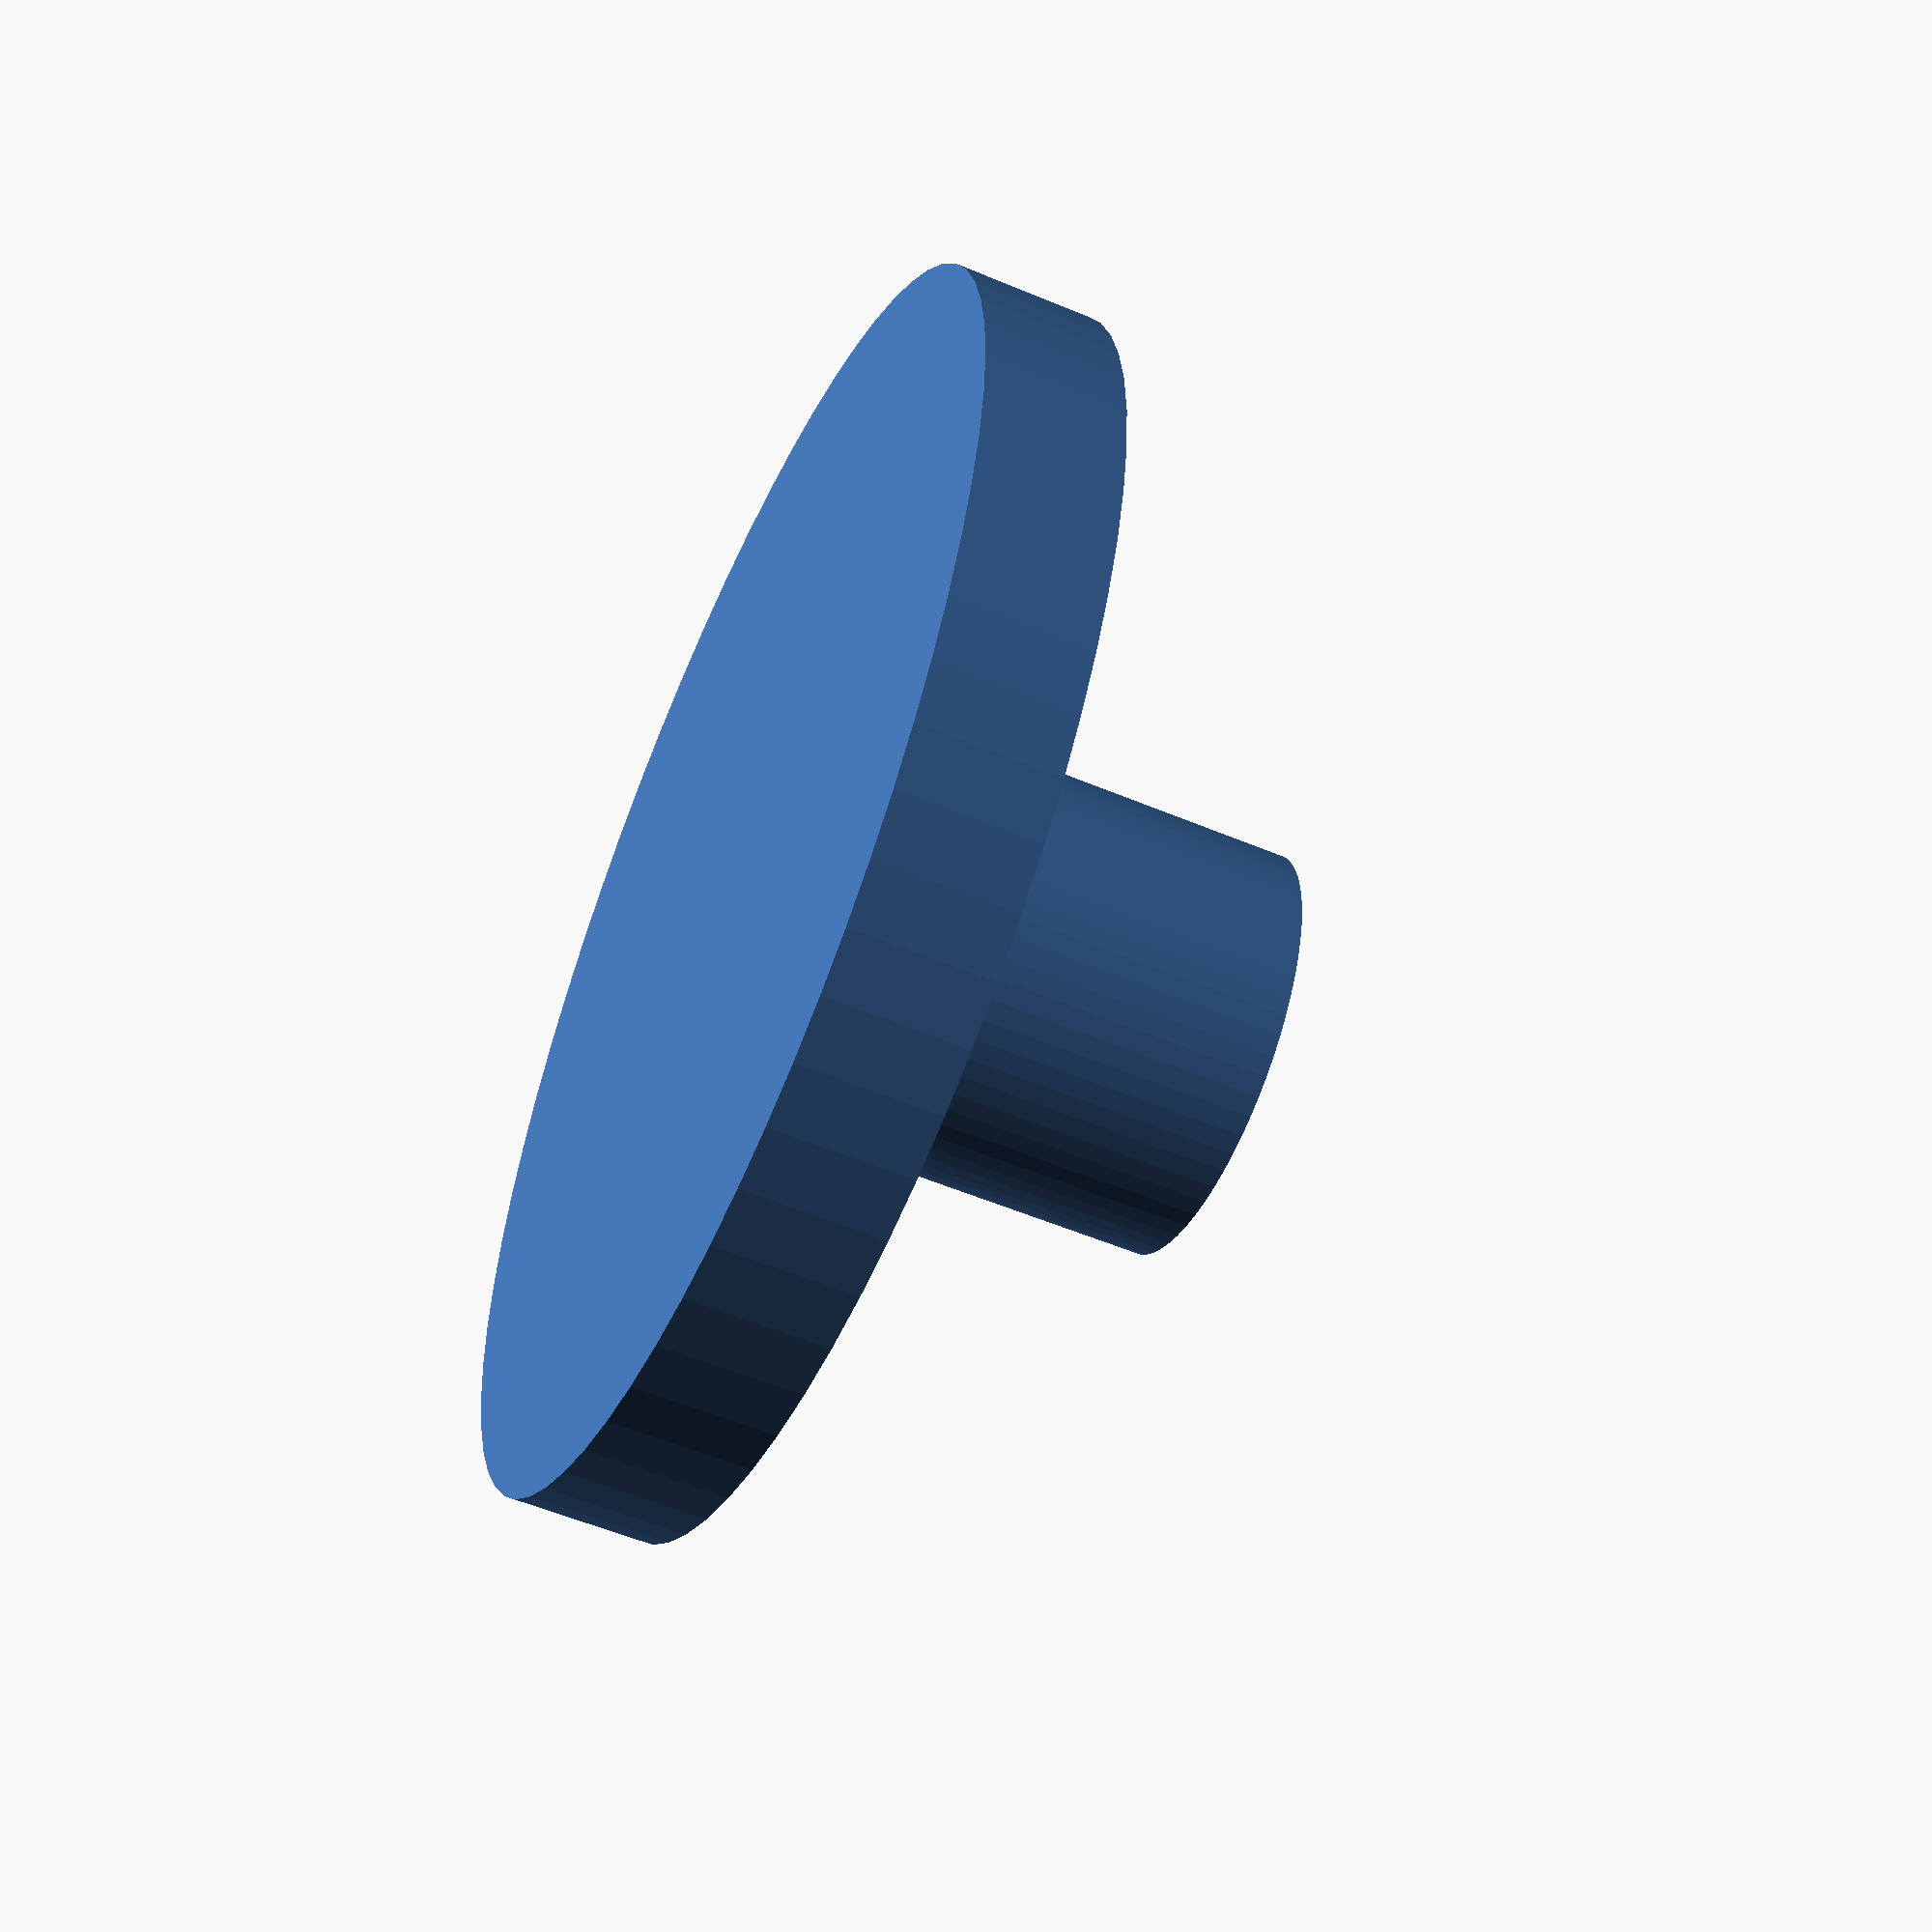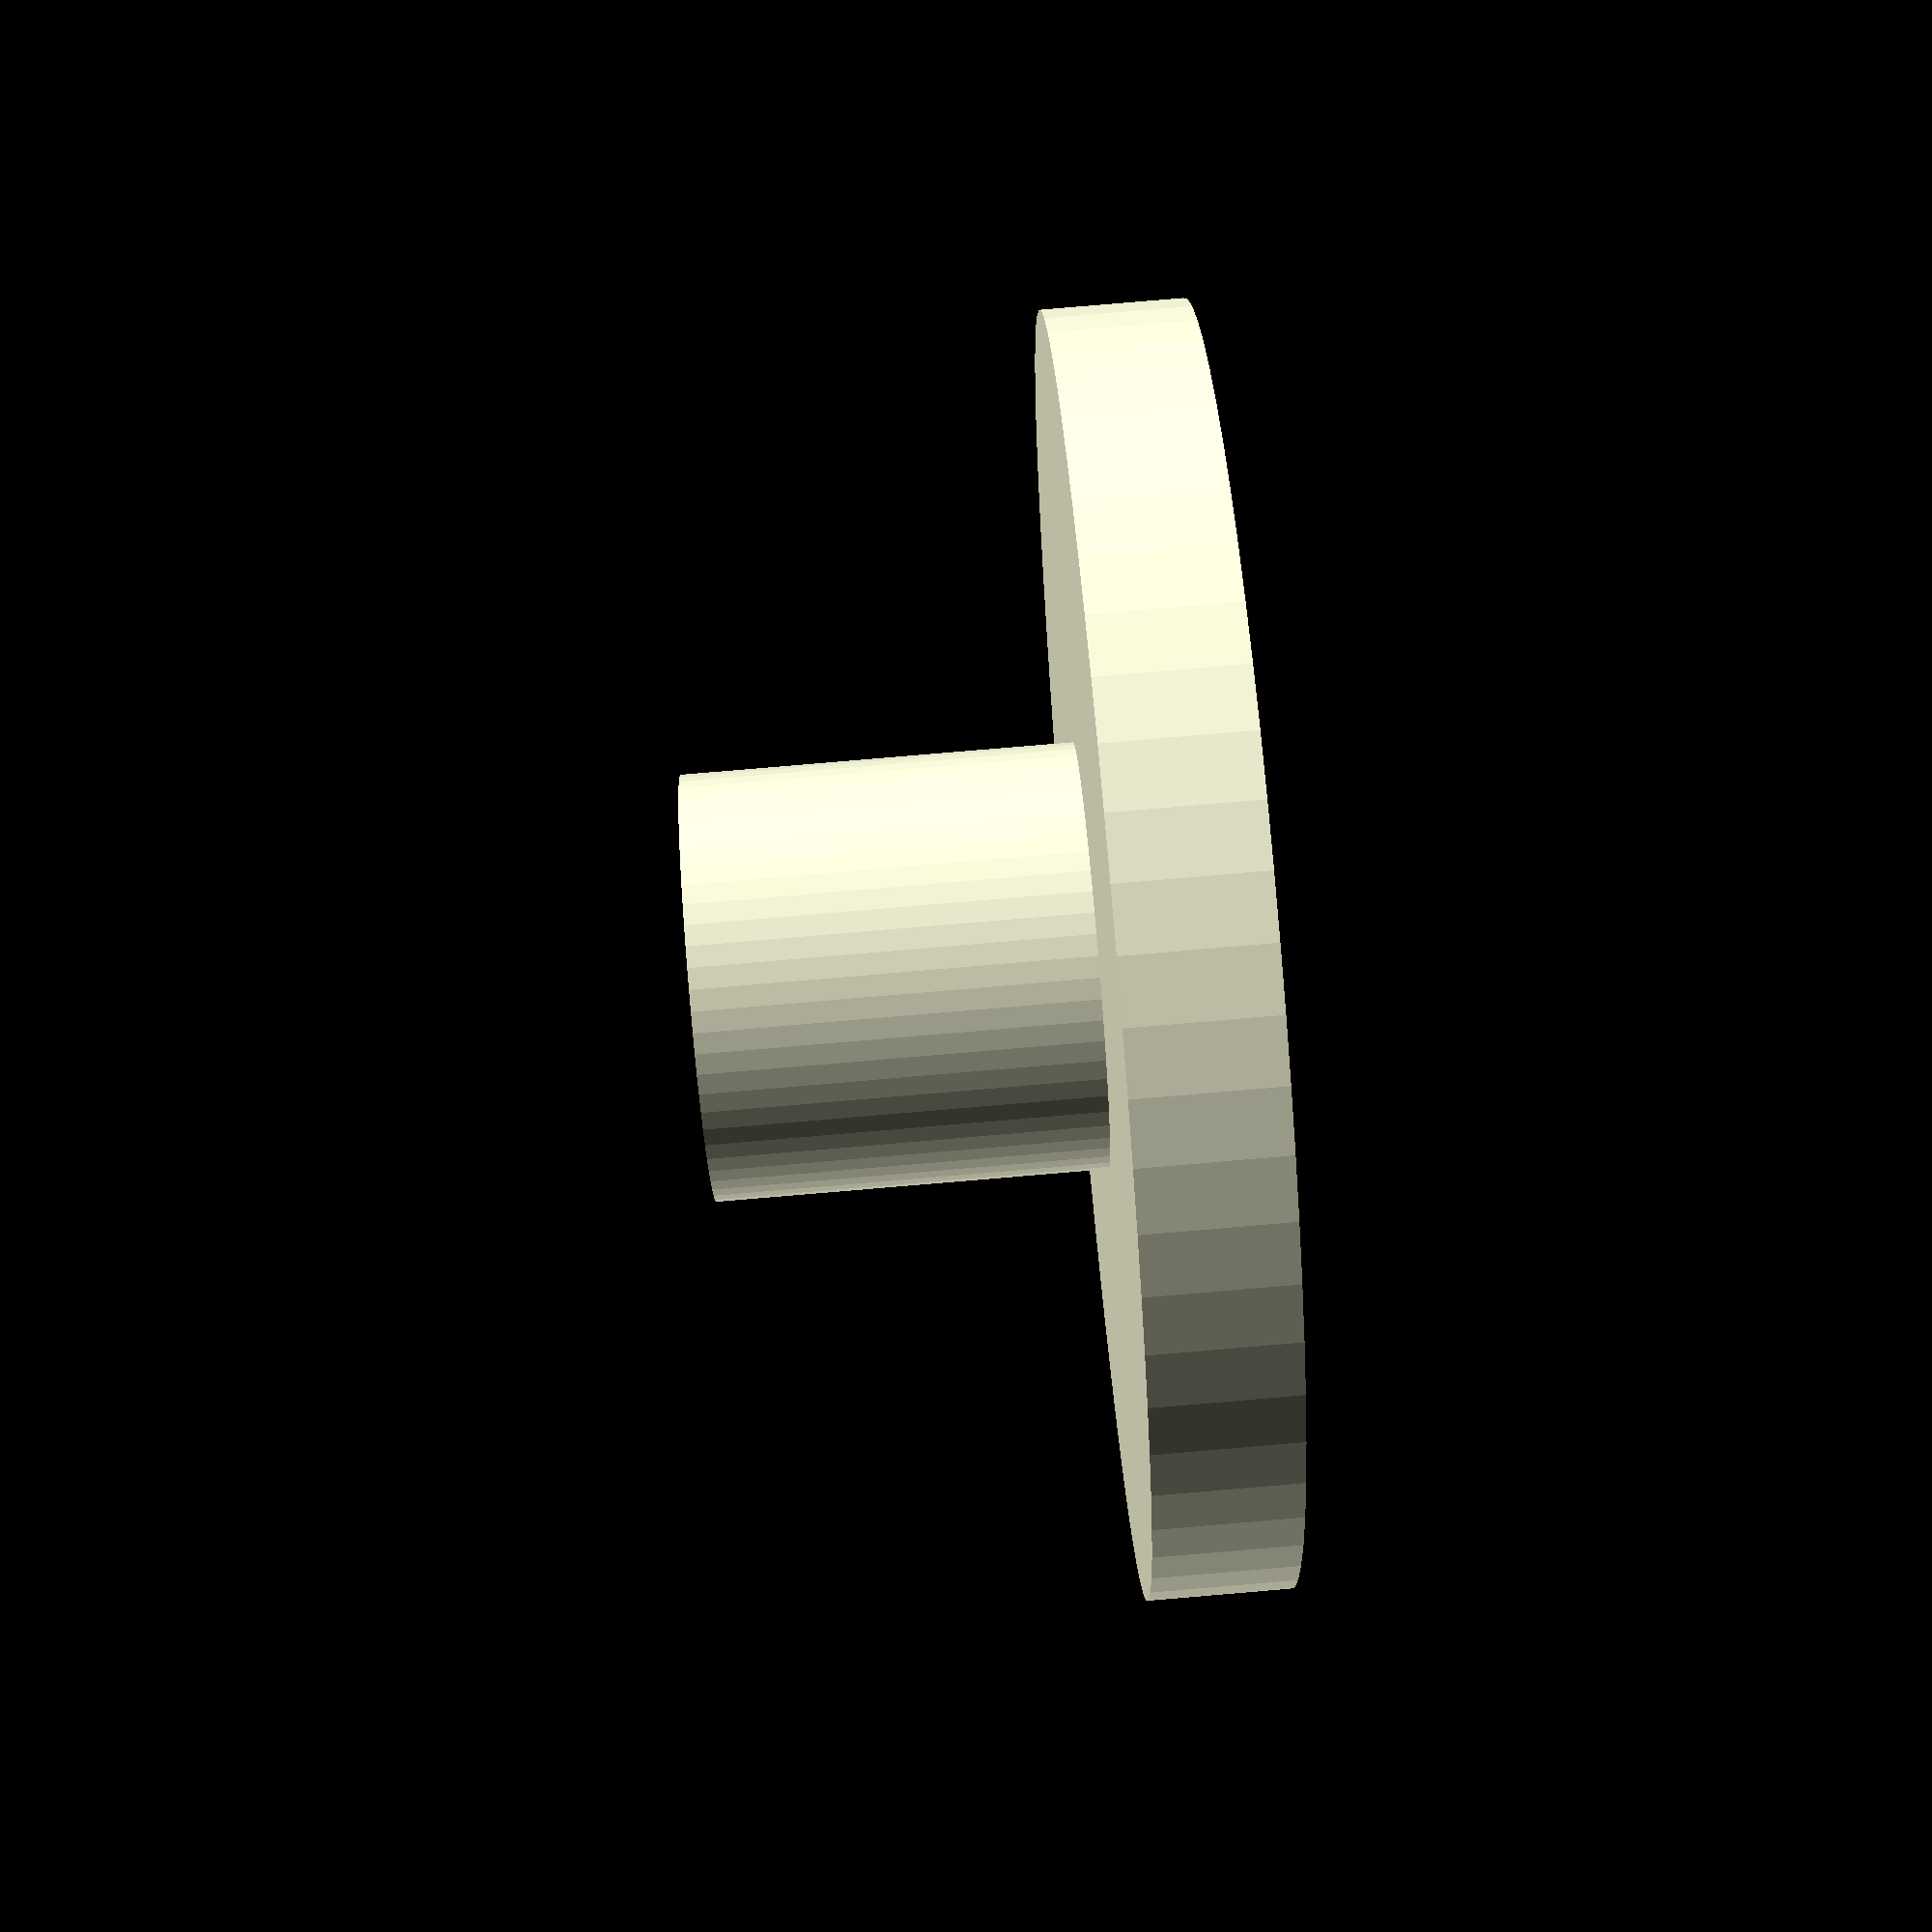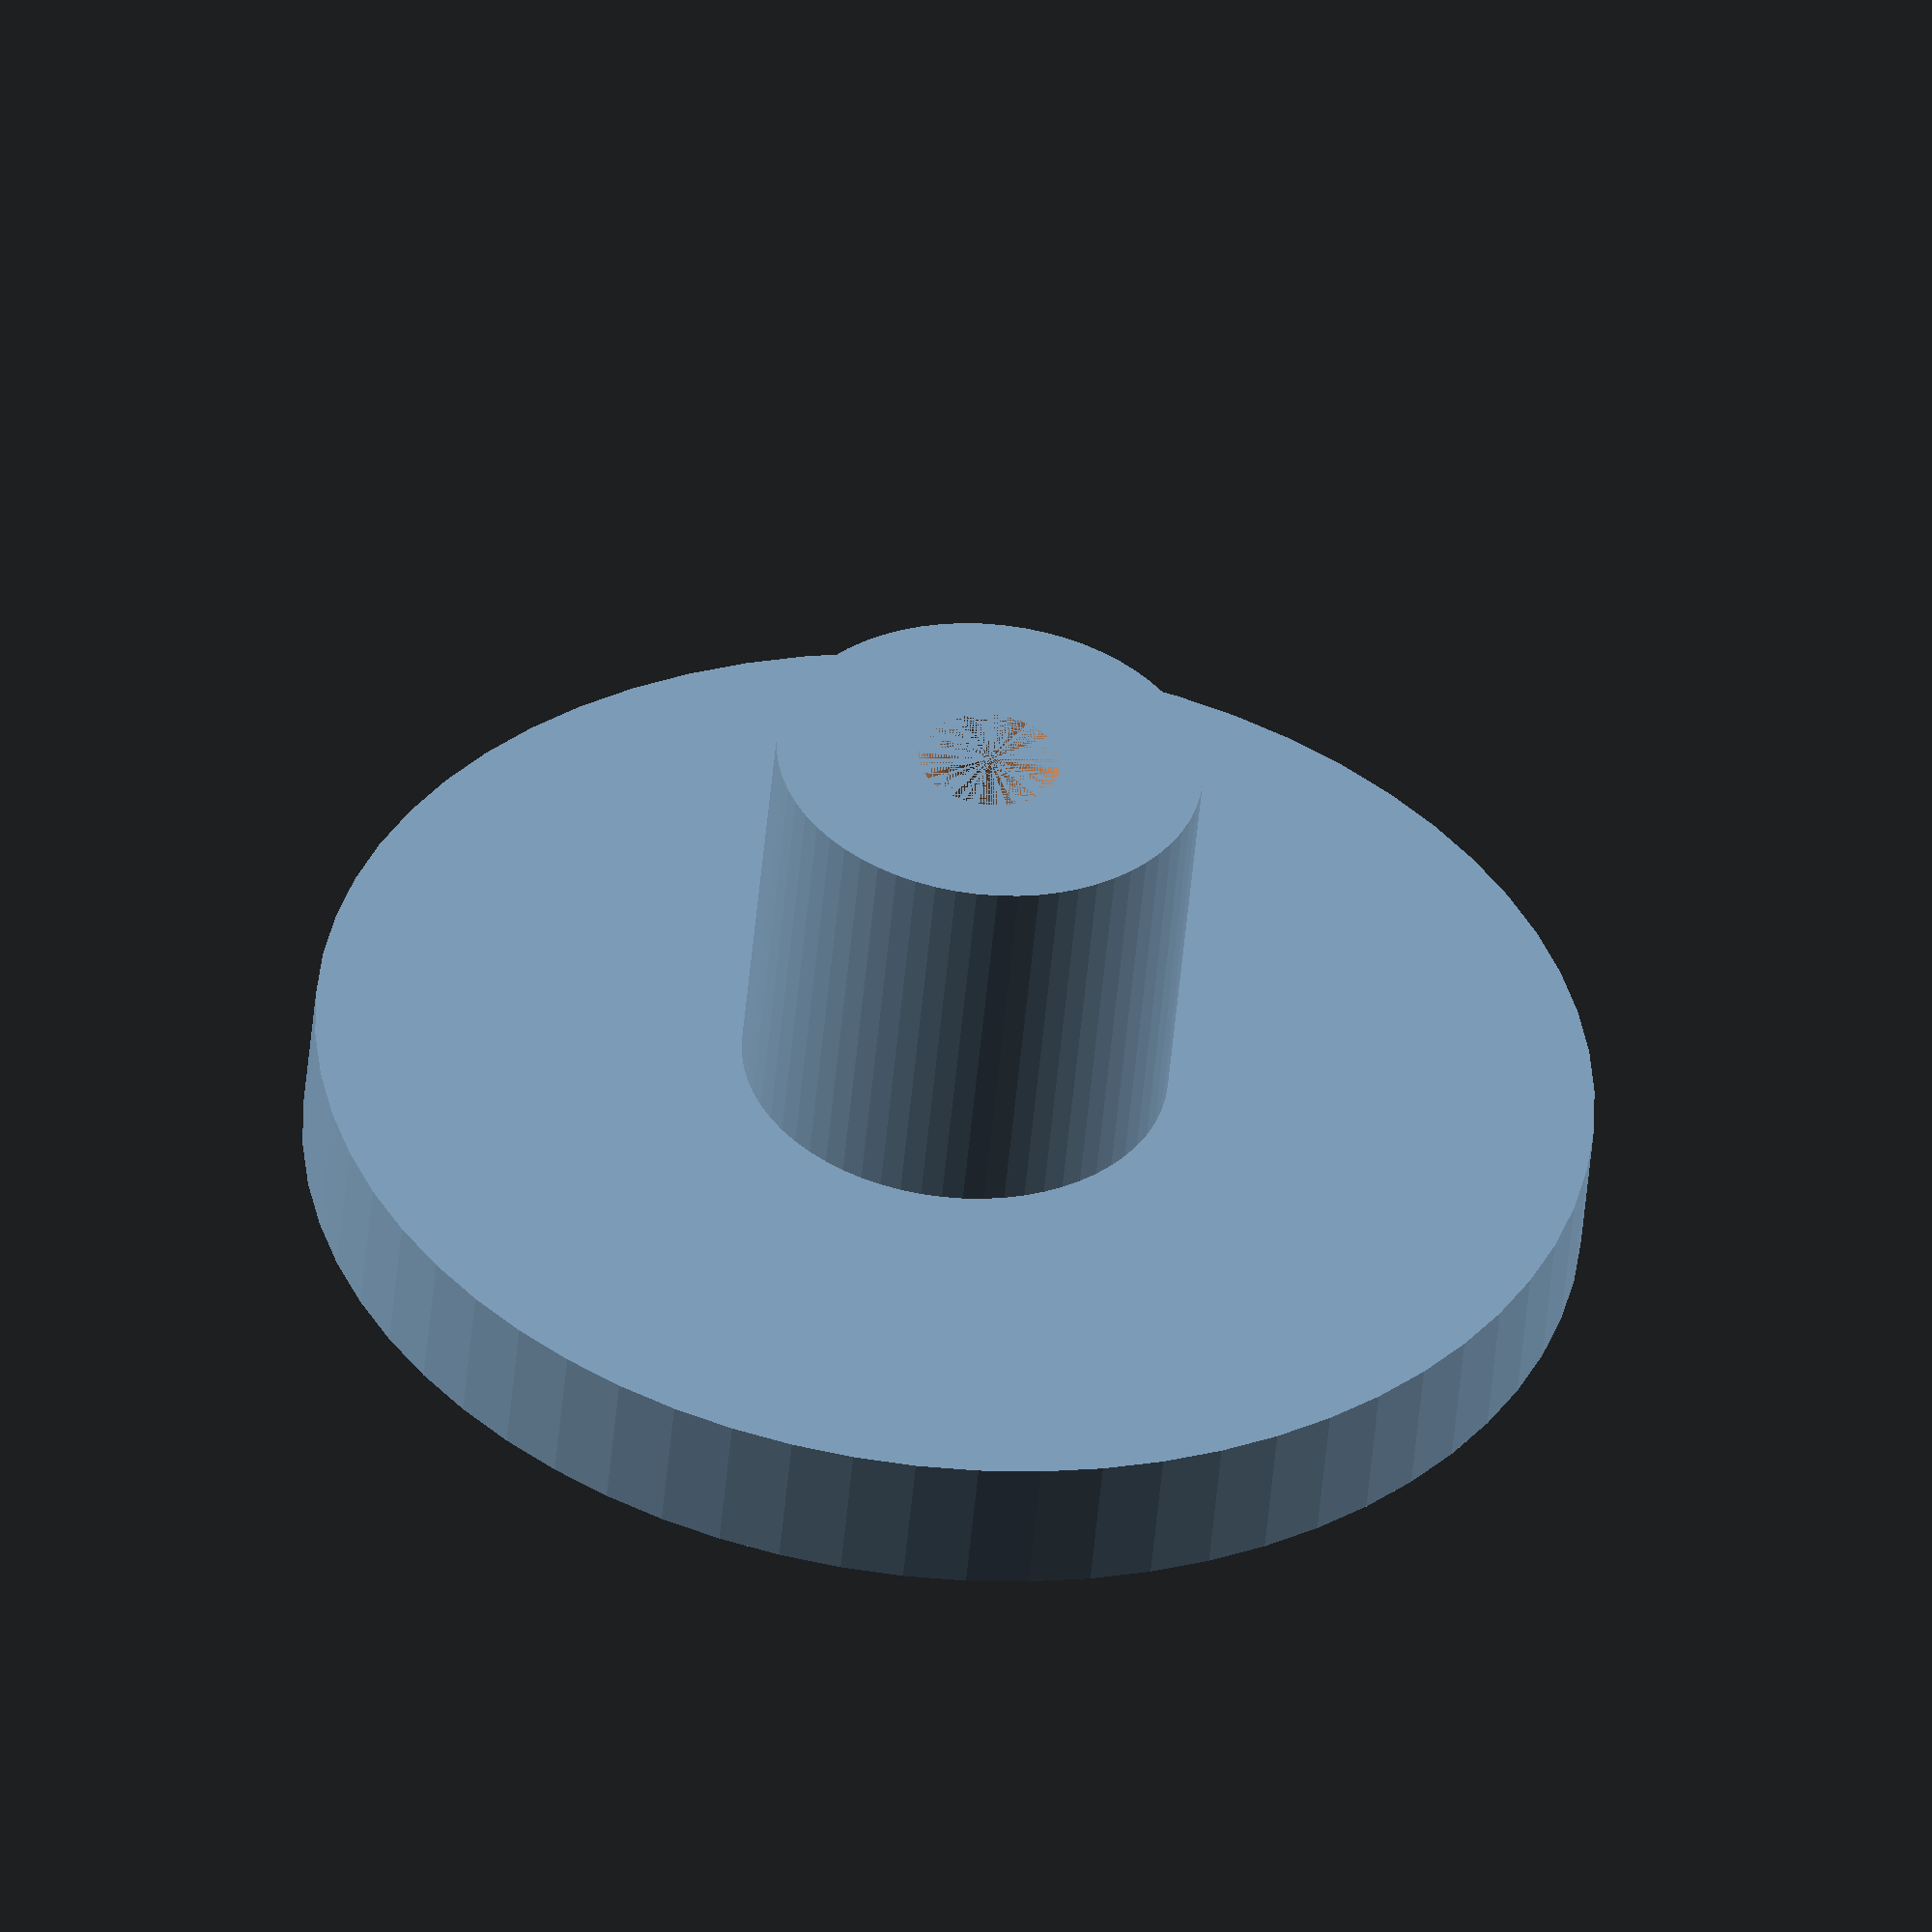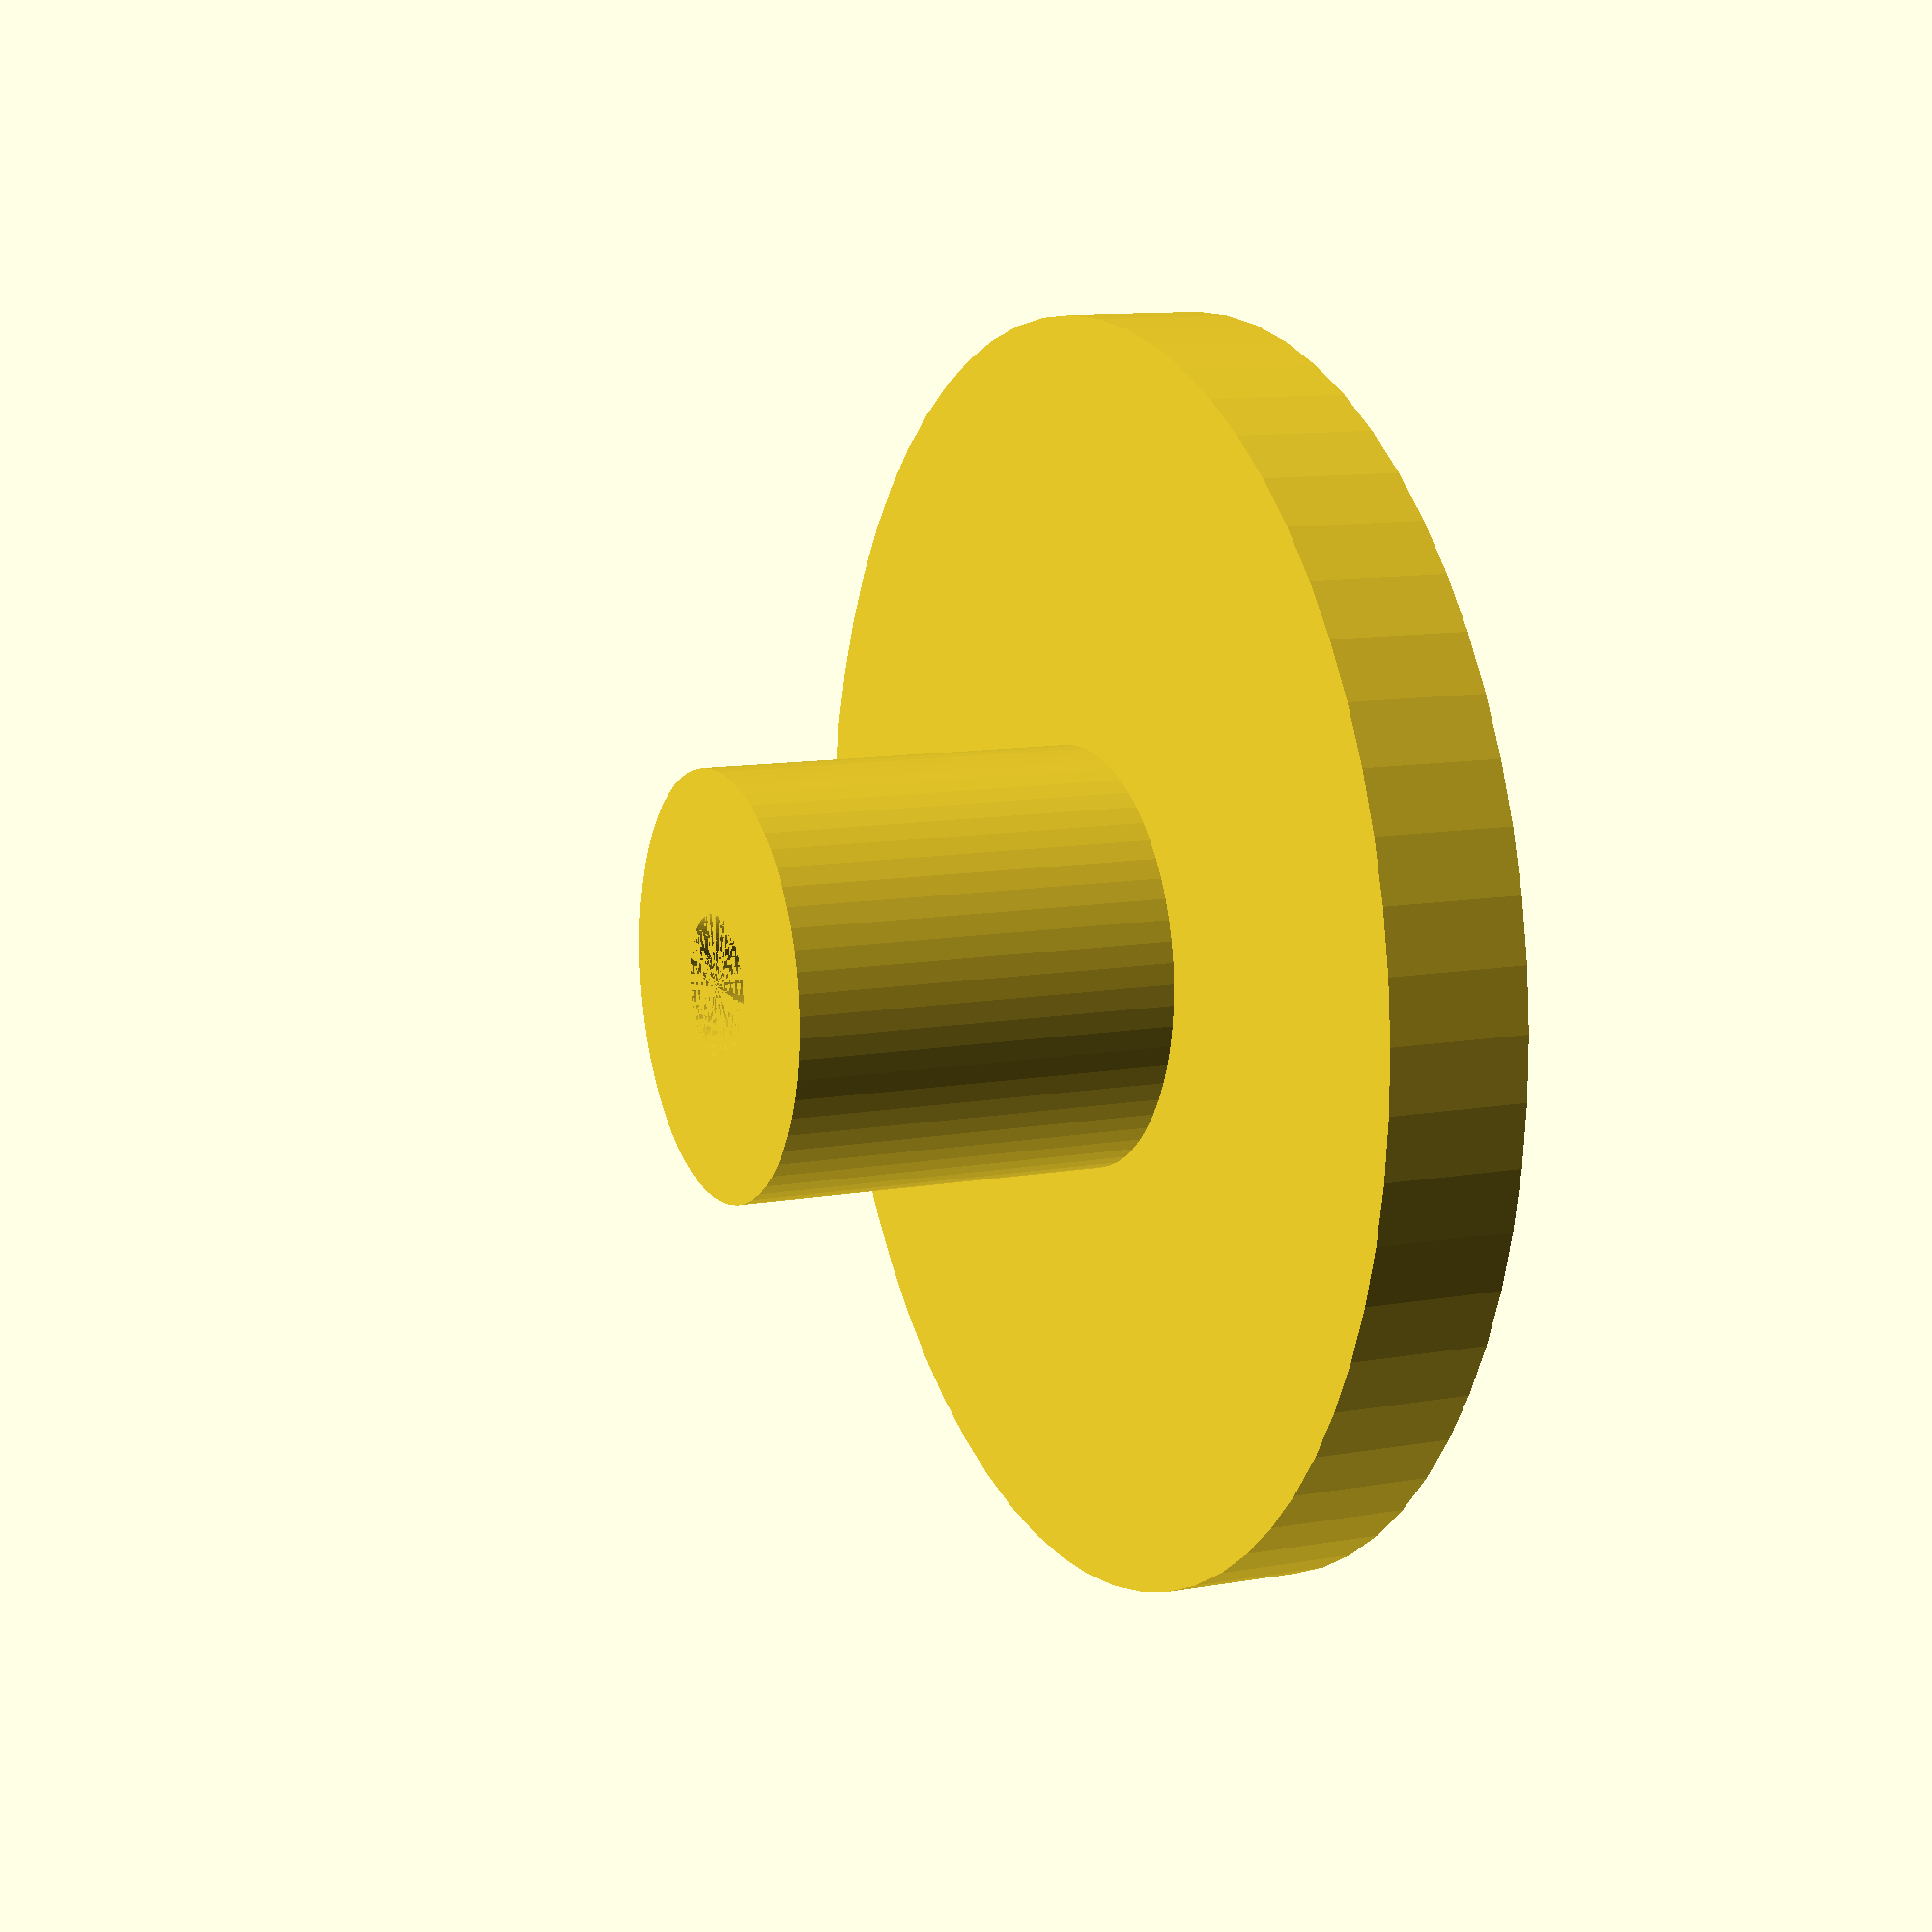
<openscad>
// Knob for CW key.
// Use M4 screw to mount

$fn=64;
cylinder(h=3.0, r1=13.5, r2=13.5, center=true);
difference() {
  cylinder(h=9.75, r1=4.5, r2=4.5, center=false);
  cylinder(h=9.75, r2=1.5, r2=1.5);
}
</openscad>
<views>
elev=54.6 azim=72.0 roll=245.9 proj=p view=solid
elev=276.4 azim=164.1 roll=85.2 proj=p view=solid
elev=50.7 azim=318.5 roll=354.9 proj=o view=wireframe
elev=169.3 azim=172.0 roll=114.3 proj=p view=wireframe
</views>
